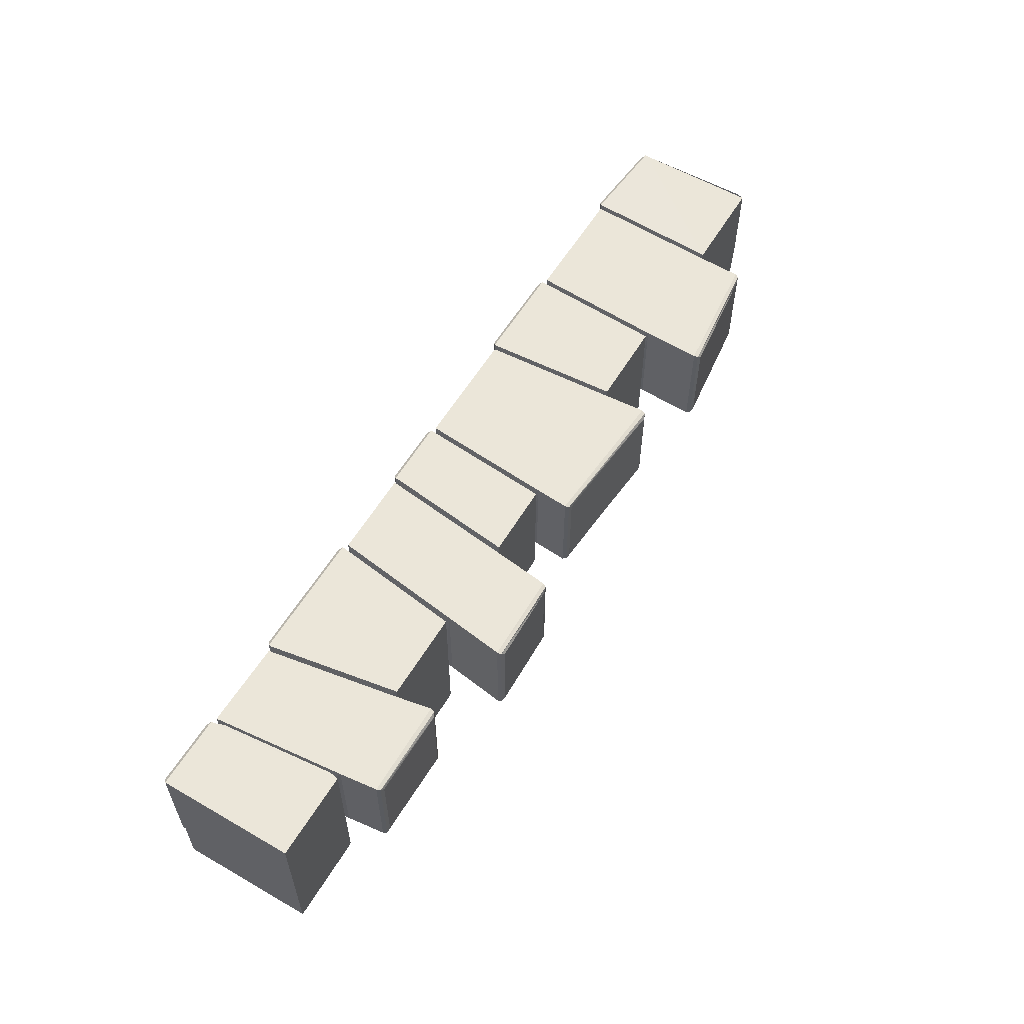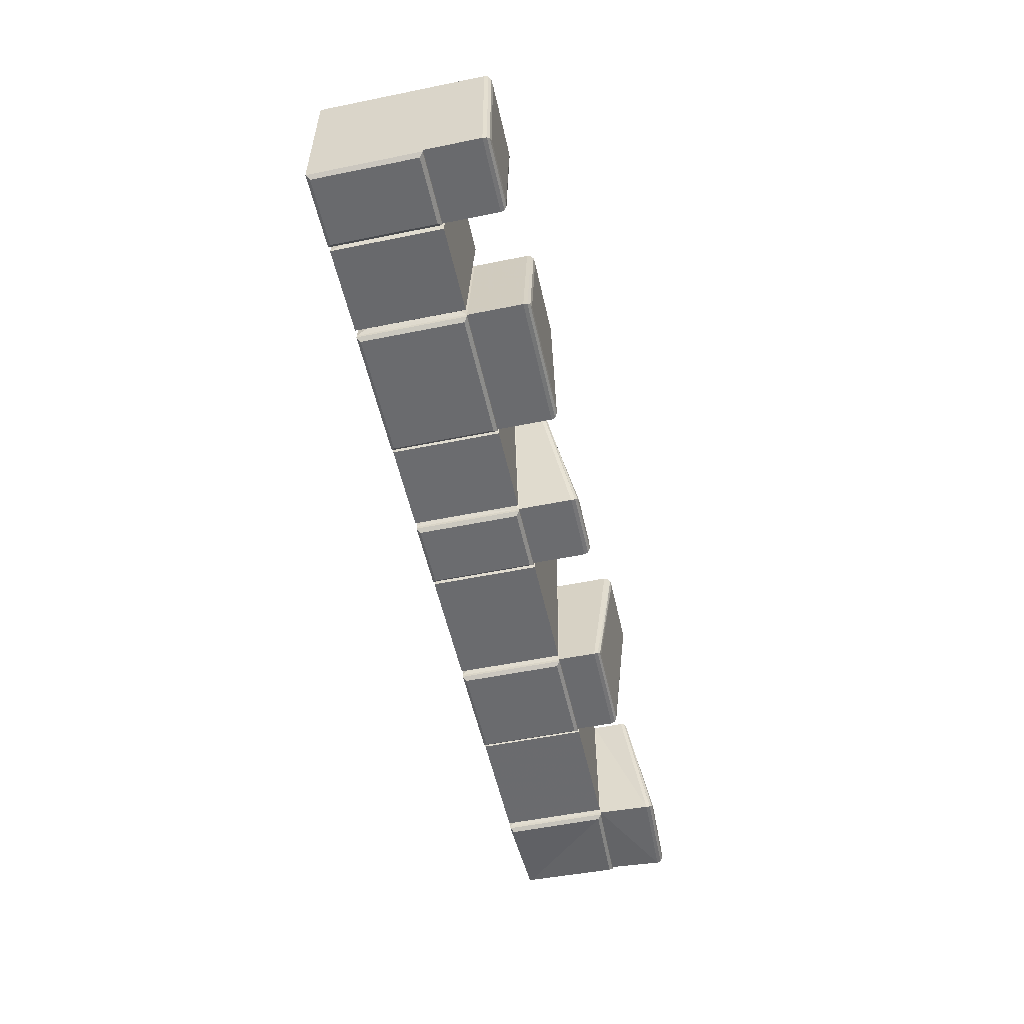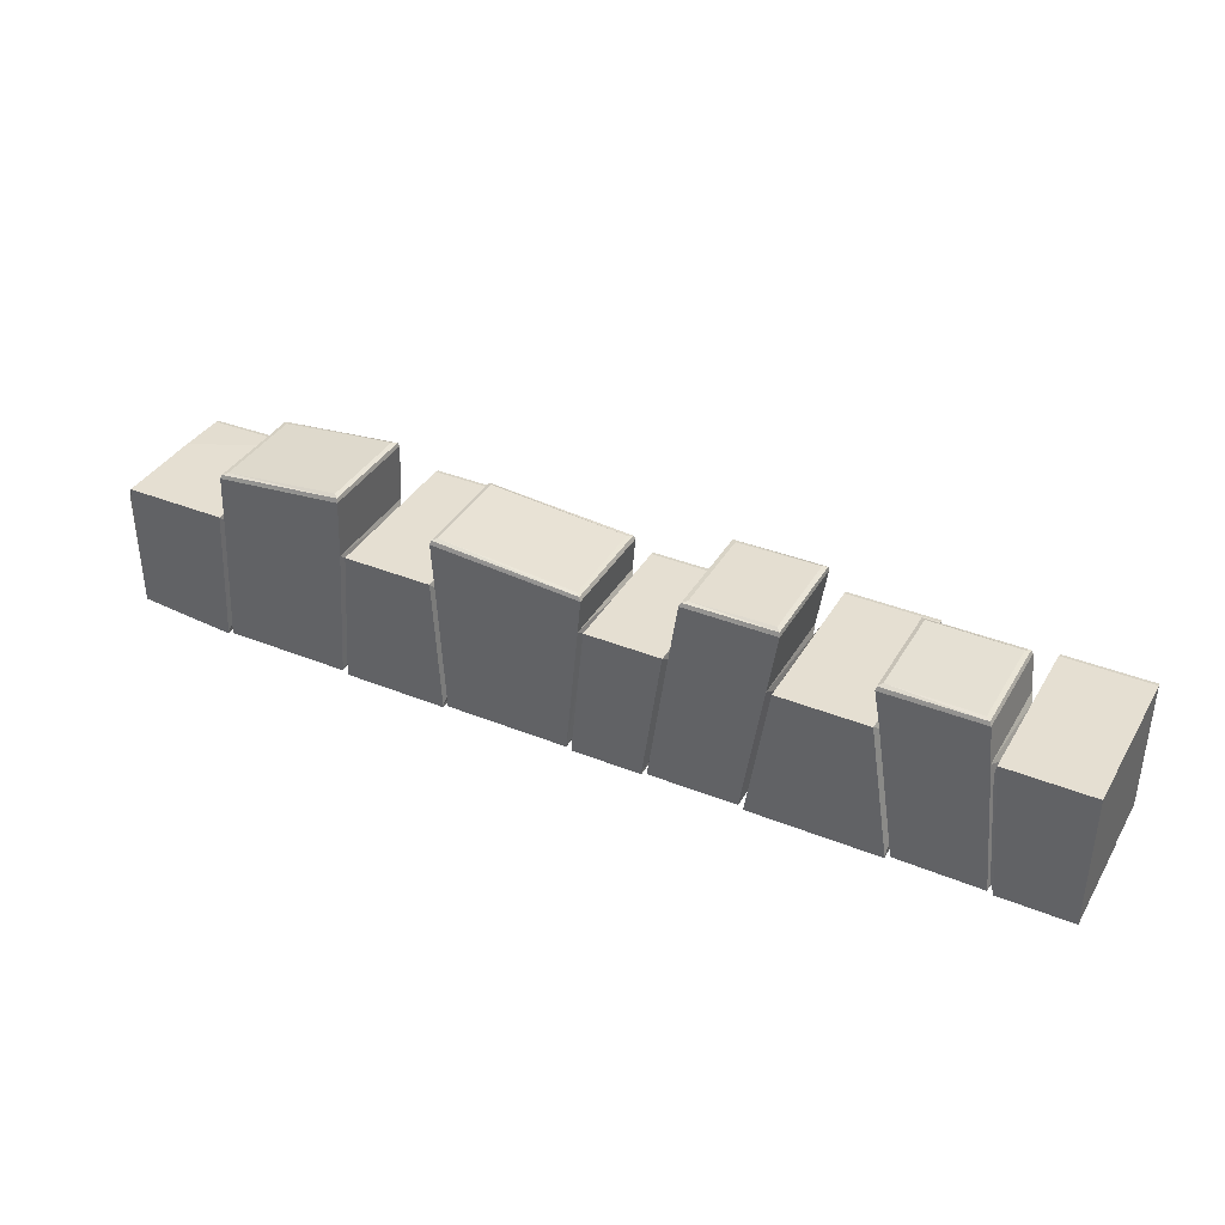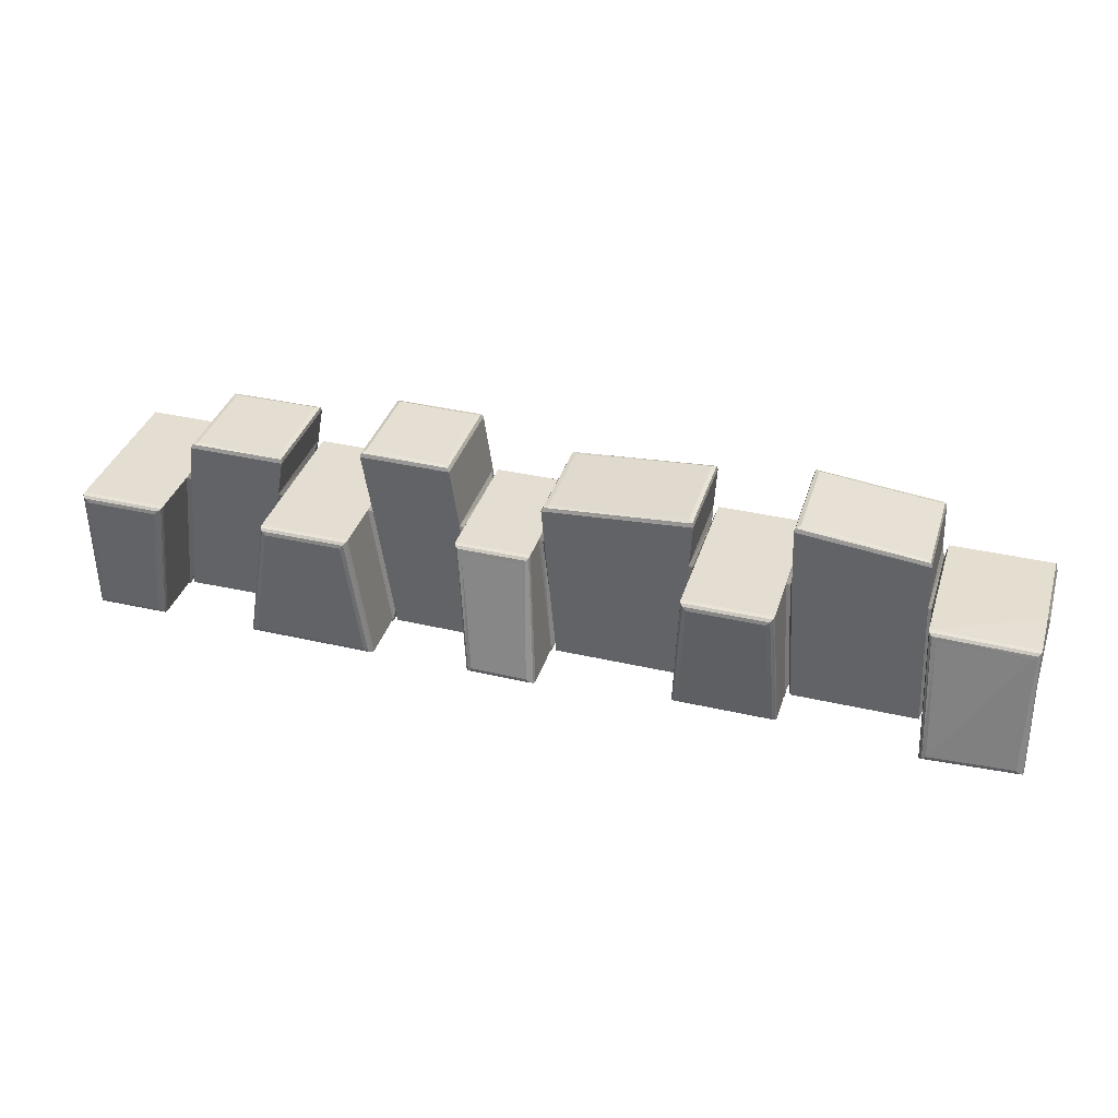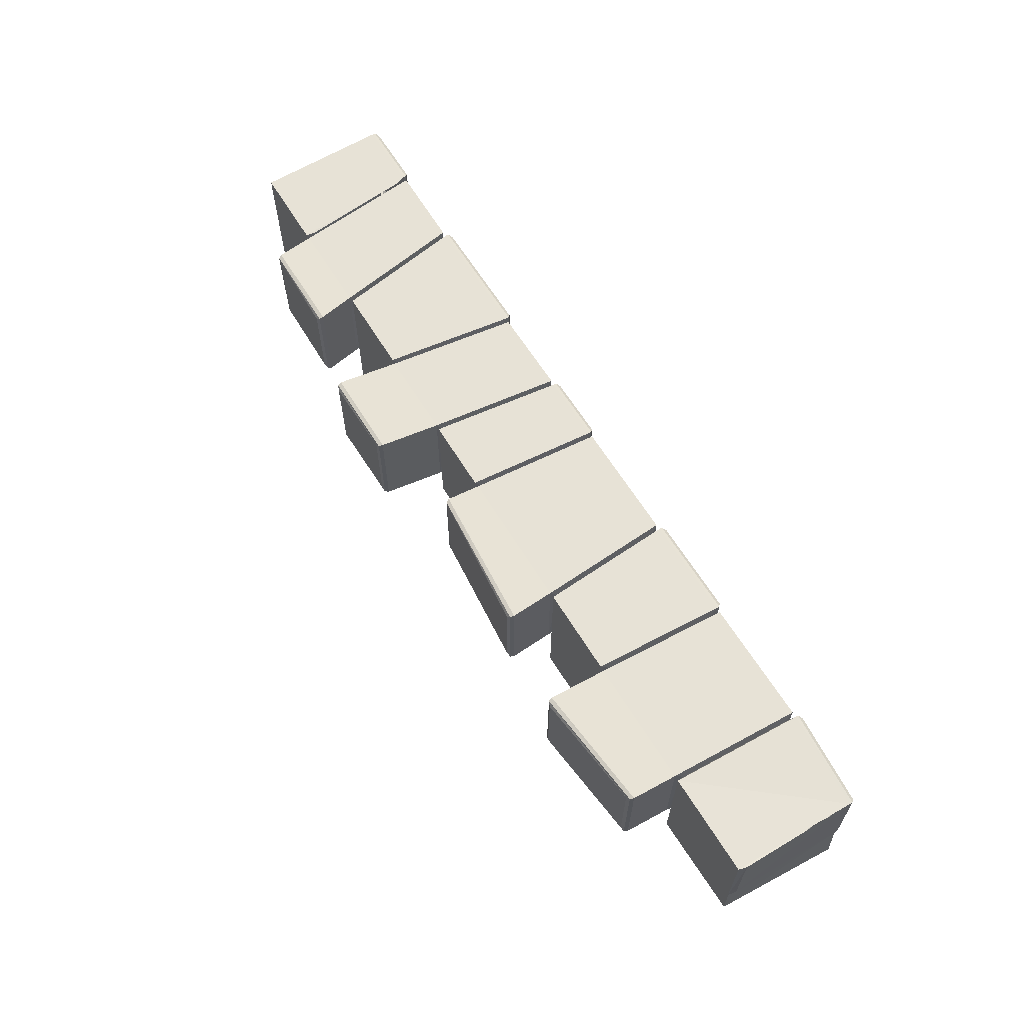
<metadata>
{"format":"obj","ext":"obj","renderer":"f3d","projection":"perspective","resolution":1024,"background":"white","views":[{"elev":57.1,"azim":120.5,"up":"+Z"},{"elev":-53.4,"azim":102.3,"up":"+Y"},{"elev":37.4,"azim":27.3,"up":"+Y"},{"elev":36.3,"azim":-163.3,"up":"+Y"},{"elev":62.5,"azim":-121.3,"up":"+Z"}]}
</metadata>
<code>
v  212.7 -42.22 -39.17
v  240.7 -42.35 -39.17
v  240.9 14.17 -39.17
v  207.3 14.23 -39.17
v  203.6 17.41 38.22
v  202.8 12.82 38.17
v  202.7 14.13 -7.669
v  203.6 17.41 -10.85
v  208.1 -42.31 -7.669
v  209.6 -45.38 -10.85
v  208 -40.99 39.17
v  209.6 -45.38 39.17
v  244.3 17.34 -10.85
v  244.3 17.34 38.36
v  211.3 -48.34 -9.255
v  211.3 -48.34 37.57
v  242.4 -48.48 37.57
v  242.4 -48.48 -9.255
v  209.6 -46.73 39.17
v  209.6 -46.73 -10.85
v  244.1 -45.54 39.17
v  244.1 -46.89 39.17
v  244.1 -45.54 -10.85
v  244.1 -46.89 -10.85
v  244.3 17.34 -36
v  244.1 -45.54 -36
v  203.6 17.41 -36
v  209.6 -45.38 -36
v  242.6 -44.12 -38.82
v  242.8 15.93 -38.82
v  205.3 16 -38.82
v  211 -43.97 -38.82
v  243.7 -45.18 -37.76
v  244 16.99 -37.76
v  204 17.06 -37.76
v  210 -45.03 -37.76
o Rock9
g Rock9
f 4 3 2 1
f 8 7 6 5
f 10 9 7 8
f 12 11 9 10
f 5 14 13 8
f 18 17 16 15
f 20 19 12 10
f 19 22 21 12
f 22 24 23 21
f 24 20 10 23
f 16 19 20 15
f 17 22 19 16
f 18 24 22 17
f 15 20 24 18
f 5 6 11 12
f 14 5 12 21
f 26 25 13 23
f 25 27 8 13
f 27 28 10 8
f 28 26 23 10
f 3 30 29 2
f 4 31 30 3
f 1 32 31 4
f 2 29 32 1
f 30 34 33 29
f 34 25 26 33
f 31 35 34 30
f 35 27 25 34
f 32 36 35 31
f 36 28 27 35
f 29 33 36 32
f 33 26 28 36
f 13 14 21 23
v  -154.2 14.16 -28.84
v  -195.2 13.49 -28.95
v  -196.8 -41.72 -37.65
v  -157.8 -42.33 -39.14
v  -150.6 17.39 38.17
v  -198.5 17.34 38.17
v  -198.5 17.34 -3.573
v  -150.6 17.39 -10.85
v  -199.8 14.15 -0.3876
v  -199.1 -44.11 -9.262
v  -199.6 13.49 38.1
v  -153.5 -45.59 -10.85
v  -152.1 -42.46 -7.669
v  -149.5 14.16 -7.669
v  -153.5 -45.59 39.17
v  -152.1 -41.14 35.03
v  -149.6 12.84 34.03
v  -199.8 -42.51 38.03
v  -197.6 -47.12 -7.626
v  -198.3 -45.57 36.57
v  -155.4 -48.48 37.53
v  -155.3 -48.43 -9.192
v  -153.6 -46.94 -10.85
v  -153.6 -46.94 39.17
v  -199.2 -45.46 -9.216
v  -199.9 -43.87 38.08
v  -198.5 16.69 -25.76
v  -150.6 17.39 -25.77
v  -200.2 -44.75 -34.39
v  -154.5 -45.55 -35.99
v  -152.2 15.96 -28.54
v  -197.1 15.23 -28.58
v  -198.7 -43.44 -37.24
v  -156 -44.11 -38.8
v  -151 17.03 -27.52
v  -198.2 16.29 -27.52
v  -199.9 -44.45 -36.16
v  -154.9 -45.19 -37.75
o Rock1
g Rock1
f 40 39 38 37
f 44 43 42 41
f 46 45 43
f 43 45 47 42
f 44 50 49 48
f 48 49 52 51
f 41 53 50 44
f 54 47 45 46
f 58 57 56 55
f 60 59 48 51
f 59 61 46 48
f 61 62 54 46
f 62 60 51 54
f 58 59 60 57
f 55 61 59 58
f 56 62 61 55
f 57 60 62 56
f 54 51 41 42
f 51 52 53 41
f 64 63 43 44
f 63 65 46 43
f 65 66 48 46
f 66 64 44 48
f 38 68 67 37
f 39 69 68 38
f 40 70 69 39
f 37 67 70 40
f 68 72 71 67
f 72 63 64 71
f 69 73 72 68
f 73 65 63 72
f 70 74 73 69
f 74 66 65 73
f 67 71 74 70
f 71 64 66 74
f 50 53 52 49
v  -88.26 17.34 -10.85
v  -148.2 17.29 -10.85
v  -151 -45.69 -10.85
v  -91.97 -45.6 -10.85
v  -151 -45.69 39.17
v  -91.97 -45.6 39.17
v  -89.56 47.46 35.73
v  -144.5 41.07 35.73
v  -144.5 41.07 -8.413
v  -89.56 47.46 -8.413
v  -149.5 14.16 -7.669
v  -152.1 -42.46 -7.669
v  -152.1 -41.14 35.21
v  -148.2 17.29 38.17
v  -149.6 12.84 34.22
v  -90.55 -42.48 -7.669
v  -87.22 14.1 -7.669
v  -90.47 -41.16 34.53
v  -87.29 12.78 33.54
v  -88.26 17.34 38.17
v  -87.1 44.88 -10.85
v  -147.3 38.74 -10.85
v  -87.1 44.88 38.17
v  -147.3 38.74 38.17
v  -146.5 40.54 -10.24
v  -87.64 46.75 -10.24
v  -87.64 46.75 37.56
v  -146.5 40.54 37.56
o Rock2
g Rock2
f 78 77 76 75
f 80 79 77 78
f 84 83 82 81
f 77 86 85 76
f 79 87 86 77
f 76 85 89 88
f 75 91 90 78
f 78 90 92 80
f 94 93 91 75
f 96 95 75 76
f 95 97 94 75
f 97 98 88 94
f 98 96 76 88
f 84 100 99 83
f 81 101 100 84
f 82 102 101 81
f 83 99 102 82
f 100 95 96 99
f 101 97 95 100
f 102 98 97 101
f 99 96 98 102
f 88 89 87 79
f 94 88 79 80
f 93 94 80 92
f 86 87 89 85
f 91 93 92 90
v  -47.25 14.05 -39.17
v  -82.59 14.05 -39.17
v  -85.93 -42.56 -31.89
v  -43.94 -42.56 -31.89
v  -44.05 17.22 38.17
v  -85.79 17.22 38.17
v  -85.79 17.22 -10.85
v  -44.05 17.22 -10.85
v  -87.22 14.1 -7.669
v  -90.55 -42.48 -7.669
v  -89.5 -45.72 -10.85
v  -90.47 -41.16 35.06
v  -89.5 -45.72 39.17
v  -87.29 12.78 34.06
v  -40.36 -45.72 -10.85
v  -39.31 -42.48 -7.669
v  -42.62 14.1 -7.669
v  -40.36 -45.72 39.17
v  -39.39 -41.16 35.06
v  -42.55 12.78 34.06
v  -42.07 -48.68 37.57
v  -42.07 -48.68 -9.255
v  -87.79 -48.68 -9.255
v  -87.79 -48.68 37.57
v  -89.5 -47.08 -10.85
v  -40.36 -47.08 -10.85
v  -89.5 -47.08 39.17
v  -40.36 -47.08 39.17
v  -40.36 -45.72 -28.72
v  -89.5 -45.72 -28.72
v  -44.05 17.22 -36
v  -85.79 17.22 -36
v  -87.91 -44.32 -31.53
v  -41.95 -44.32 -31.53
v  -45.47 15.81 -38.82
v  -84.37 15.81 -38.82
v  -89.1 -45.37 -30.48
v  -40.76 -45.37 -30.48
v  -44.4 16.86 -37.76
v  -85.44 16.86 -37.76
o Rock3
g Rock3
f 106 105 104 103
f 110 109 108 107
f 113 112 111 109
f 115 114 112 113
f 109 111 116 108
f 110 119 118 117
f 117 118 121 120
f 107 122 119 110
f 126 125 124 123
f 128 127 113 117
f 127 129 115 113
f 129 130 120 115
f 130 128 117 120
f 125 127 128 124
f 126 129 127 125
f 123 130 129 126
f 124 128 130 123
f 108 116 114 115
f 107 108 115 120
f 122 107 120 121
f 132 131 117 113
f 131 133 110 117
f 133 134 109 110
f 134 132 113 109
f 106 136 135 105
f 103 137 136 106
f 104 138 137 103
f 105 135 138 104
f 136 140 139 135
f 140 131 132 139
f 137 141 140 136
f 141 133 131 140
f 138 142 141 137
f 142 134 133 141
f 135 139 142 138
f 139 132 134 142
f 112 114 116 111
f 119 122 121 118
v  25.91 17.18 -10.85
v  -41.57 17.34 -10.85
v  -37.89 -45.6 -10.85
v  20.2 -45.55 -10.85
v  -37.89 -45.6 39.17
v  20.2 -45.55 39.17
v  24.48 35.28 35.73
v  -40.27 40.8 35.73
v  -40.27 40.8 -8.413
v  24.48 35.28 -8.413
v  -42.62 14.1 -7.669
v  -39.31 -42.48 -7.669
v  -39.39 -41.16 32.99
v  -41.57 17.34 38.17
v  -42.55 12.78 32
v  21.1 -42.27 -7.669
v  27.48 14.12 -7.669
v  22.01 -40.96 32.99
v  26.81 12.81 32
v  25.91 17.18 38.17
v  27.33 33.09 -10.85
v  -42.73 38.23 -10.85
v  27.33 33.09 38.17
v  -42.73 38.23 38.17
v  -42.19 40.09 -10.24
v  26.49 34.85 -10.24
v  26.49 34.85 37.56
v  -42.19 40.09 37.56
o Rock4
g Rock4
f 146 145 144 143
f 148 147 145 146
f 152 151 150 149
f 145 154 153 144
f 147 155 154 145
f 144 153 157 156
f 143 159 158 146
f 146 158 160 148
f 162 161 159 143
f 164 163 143 144
f 163 165 162 143
f 165 166 156 162
f 166 164 144 156
f 152 168 167 151
f 149 169 168 152
f 150 170 169 149
f 151 167 170 150
f 168 163 164 167
f 169 165 163 168
f 170 166 165 169
f 167 164 166 170
f 156 157 155 147
f 147 148 162 156
f 161 162 148 160
f 154 155 157 153
f 159 161 160 158
v  60.19 14.23 -26.94
v  31.48 14.24 -26.94
v  26.35 -42.14 -39.17
v  52.87 -42.02 -39.17
v  64.01 17.4 38.17
v  28.38 17.41 38.17
v  28.38 17.41 -10.85
v  64.01 17.4 -10.85
v  27.48 14.12 -7.669
v  21.1 -42.27 -7.669
v  22.67 -45.33 -10.85
v  55.86 -45.18 -10.85
v  57.51 -42.16 -7.669
v  64.83 14.09 -7.669
v  55.86 -45.18 39.17
v  57.68 -40.85 32.66
v  22.01 -40.96 32.66
v  22.67 -45.33 39.17
v  26.81 12.81 31.67
v  64.66 12.78 31.67
v  54.17 -48.14 37.57
v  54.17 -48.14 -9.255
v  24.39 -48.27 -9.255
v  24.39 -48.27 37.57
v  22.68 -46.68 -10.85
v  55.87 -46.53 -10.85
v  22.68 -46.68 39.17
v  55.87 -46.53 39.17
v  55.86 -45.18 -36
v  22.67 -45.33 -36
v  64.01 17.4 -23.77
v  28.38 17.41 -23.77
v  24.31 -43.91 -38.82
v  54.53 -43.77 -38.82
v  62.32 15.99 -26.59
v  29.76 16 -26.59
v  23.08 -44.97 -37.76
v  55.53 -44.83 -37.76
v  63.59 17.04 -25.53
v  28.72 17.05 -25.53
o Rock5
g Rock5
f 174 173 172 171
f 178 177 176 175
f 181 180 179 177
f 178 184 183 182
f 182 183 186 185
f 188 187 180 181
f 177 179 189 176
f 175 190 184 178
f 194 193 192 191
f 196 195 181 182
f 195 197 188 181
f 197 198 185 188
f 198 196 182 185
f 193 195 196 192
f 194 197 195 193
f 191 198 197 194
f 192 196 198 191
f 176 189 187 188
f 175 176 188 185
f 185 186 190 175
f 200 199 182 181
f 199 201 178 182
f 201 202 177 178
f 202 200 181 177
f 174 204 203 173
f 171 205 204 174
f 172 206 205 171
f 173 203 206 172
f 204 208 207 203
f 208 199 200 207
f 205 209 208 204
f 209 201 199 208
f 206 210 209 205
f 210 202 201 209
f 203 207 210 206
f 207 200 202 210
f 180 187 189 179
f 184 190 186 183
v  58.32 -45.46 -10.85
v  100.1 -45.22 -10.85
v  109.1 17.25 -10.85
v  66.47 17.11 -10.85
v  58.32 -45.46 39.17
v  100.1 -45.22 39.17
v  111.3 48.68 35.73
v  73.48 47.96 35.73
v  73.48 47.96 -8.413
v  111.3 48.68 -8.413
v  101.8 -42.22 -7.669
v  109.9 13.94 -7.669
v  102 -40.91 31.12
v  66.47 17.11 38.17
v  64.66 12.78 30.12
v  64.83 14.09 -7.669
v  57.51 -42.16 -7.669
v  57.68 -40.85 31.12
v  109.7 12.63 30.12
v  109.1 17.25 38.17
v  113.5 45.93 -10.85
v  70.58 45.83 -10.85
v  113.5 45.93 38.17
v  70.58 45.83 38.17
v  71.46 47.57 -10.24
v  113.1 47.83 -10.24
v  113.1 47.83 37.56
v  71.46 47.57 37.56
o Rock6
g Rock6
f 214 213 212 211
f 211 212 216 215
f 220 219 218 217
f 213 222 221 212
f 212 221 223 216
f 214 226 225 224
f 211 227 226 214
f 215 228 227 211
f 230 229 222 213
f 232 231 213 214
f 231 233 230 213
f 233 234 224 230
f 234 232 214 224
f 220 236 235 219
f 217 237 236 220
f 218 238 237 217
f 219 235 238 218
f 236 231 232 235
f 237 233 231 236
f 238 234 233 237
f 235 232 234 238
f 228 215 224 225
f 230 224 215 216
f 229 230 216 223
f 227 228 225 226
f 222 229 223 221
v  106.4 -42.36 -39.17
v  160.3 -42.28 -39.17
v  151.1 13.7 -39.17
v  114.5 13.77 -39.17
v  154.1 16.86 38.17
v  111.6 16.94 38.17
v  111.6 16.94 -10.85
v  154.1 16.86 -10.85
v  164.2 -45.45 -10.85
v  164.9 -42.12 -7.669
v  155.8 13.89 -7.669
v  164.2 -45.45 39.17
v  164.7 -40.82 33.54
v  109.7 12.63 32.54
v  109.9 13.94 -7.669
v  101.8 -42.22 -7.669
v  102.6 -45.53 -10.85
v  102 -40.91 33.54
v  102.6 -45.53 39.17
v  156 12.59 32.54
v  104.3 -48.48 -9.255
v  104.3 -48.48 37.57
v  162.5 -48.4 37.57
v  162.5 -48.4 -9.255
v  102.6 -46.88 -10.85
v  164.2 -46.8 -10.85
v  102.6 -46.88 39.17
v  164.2 -46.8 39.17
v  164.2 -45.45 -36
v  102.6 -45.53 -36
v  111.6 16.94 -36
v  154.1 16.86 -36
v  104.3 -44.12 -38.82
v  162.5 -44.04 -38.82
v  152.8 15.46 -38.82
v  112.9 15.53 -38.82
v  103 -45.18 -37.76
v  163.8 -45.1 -37.76
v  153.7 16.51 -37.76
v  111.9 16.59 -37.76
v  154.4 14.62 -11.76
v  163.9 -43.21 -11.76
v  163.9 -43.21 -35.1
v  154.4 14.62 -35.1
o Rock7
g Rock7
f 242 241 240 239
f 246 245 244 243
f 246 249 248 247
f 247 248 251 250
f 245 253 252 244
f 255 254 253 245
f 257 256 254 255
f 243 258 249 246
f 262 261 260 259
f 264 263 255 247
f 263 265 257 255
f 265 266 250 257
f 266 264 247 250
f 259 263 264 262
f 260 265 263 259
f 261 266 265 260
f 262 264 266 261
f 256 257 244 252
f 257 250 243 244
f 258 243 250 251
f 268 267 247 255
f 270 269 245 246
f 269 268 255 245
f 240 272 271 239
f 241 273 272 240
f 242 274 273 241
f 239 271 274 242
f 272 276 275 271
f 276 267 268 275
f 273 277 276 272
f 277 270 267 276
f 274 278 277 273
f 278 269 270 277
f 271 275 278 274
f 275 268 269 278
f 254 256 252 253
f 249 258 251 248
f 280 279 246 247
f 281 280 247 267
f 279 282 270 246
f 282 281 267 270
f 280 281 282 279
v  166.7 -45.1 -10.85
v  207.2 -45.58 -10.85
v  201.2 17.2 -10.85
v  156.5 17.21 -10.85
v  166.7 -45.1 39.17
v  207.2 -45.58 39.17
v  196.4 37.12 35.73
v  155.5 37.56 35.73
v  155.5 37.56 -8.413
v  196.4 37.12 -8.413
v  208.1 -42.31 -7.669
v  202.7 14.13 -7.669
v  208 -40.99 30.91
v  156.5 17.21 38.17
v  156 12.59 29.91
v  155.8 13.89 -7.669
v  164.9 -42.12 -7.669
v  164.7 -40.82 30.91
v  202.8 12.82 29.91
v  201.2 17.2 38.17
v  199.3 34.91 -10.85
v  153.3 34.77 -10.85
v  199.3 34.91 38.17
v  153.3 34.77 38.17
v  153.7 36.67 -10.24
v  198.4 36.68 -10.24
v  198.4 36.68 37.56
v  153.7 36.67 37.56
o Rock8
g Rock8
f 286 285 284 283
f 283 284 288 287
f 292 291 290 289
f 285 294 293 284
f 284 293 295 288
f 286 298 297 296
f 283 299 298 286
f 287 300 299 283
f 302 301 294 285
f 304 303 285 286
f 303 305 302 285
f 305 306 296 302
f 306 304 286 296
f 292 308 307 291
f 289 309 308 292
f 290 310 309 289
f 291 307 310 290
f 308 303 304 307
f 309 305 303 308
f 310 306 305 309
f 307 304 306 310
f 296 297 300 287
f 302 296 287 288
f 301 302 288 295
f 299 300 297 298
f 294 301 295 293

</code>
